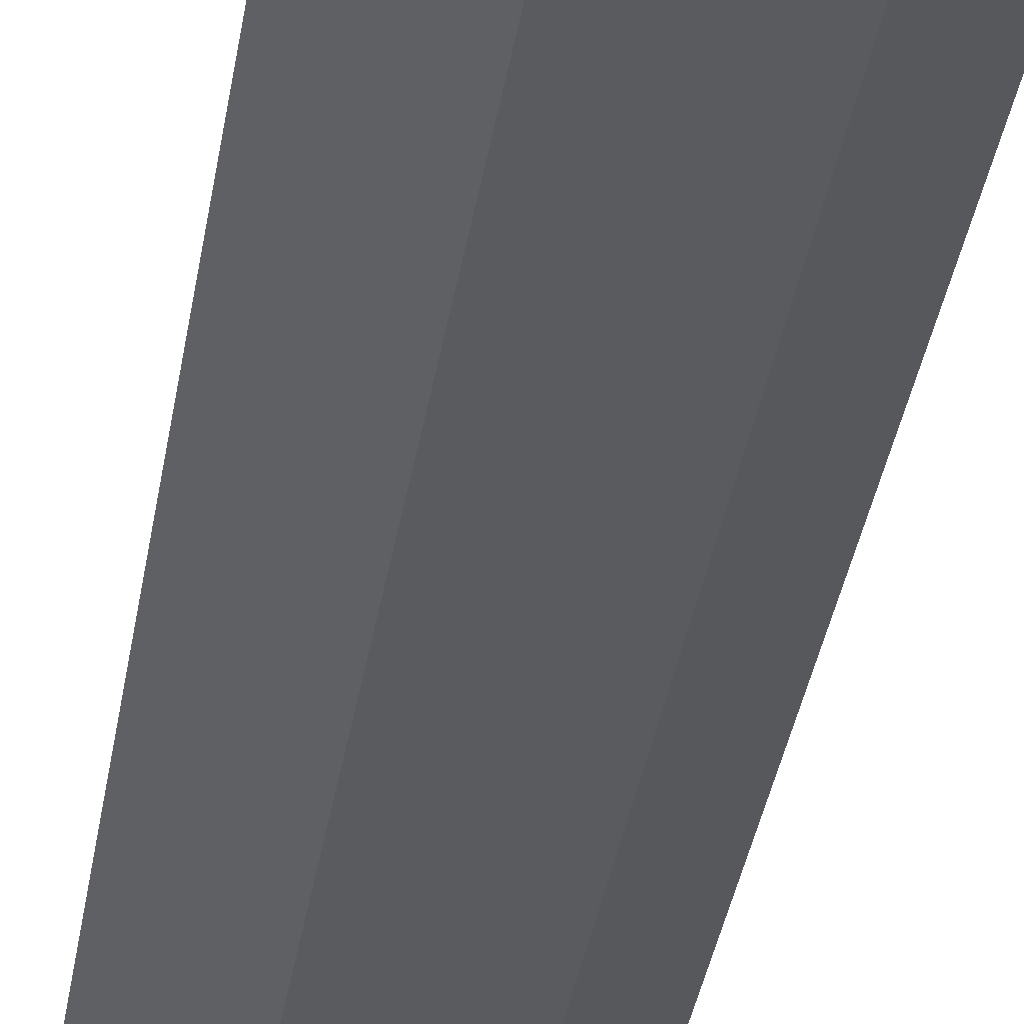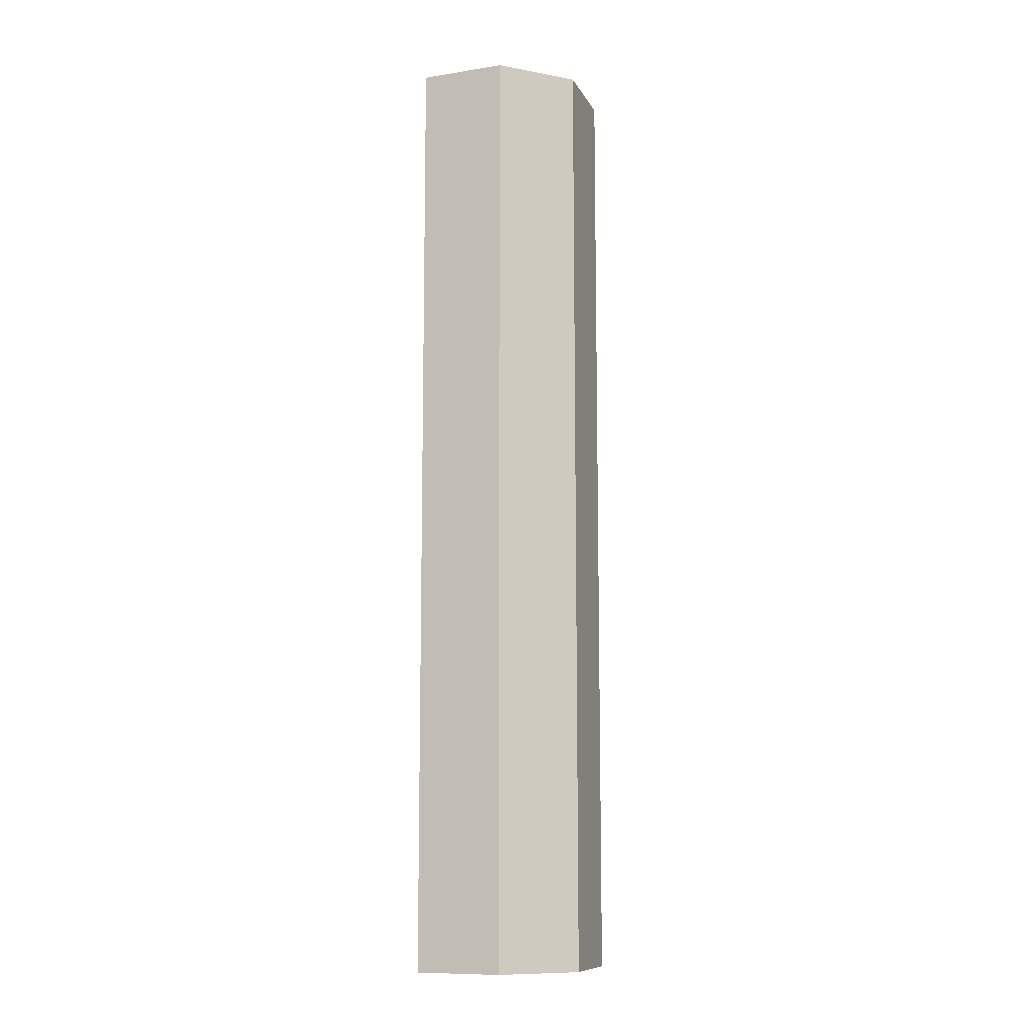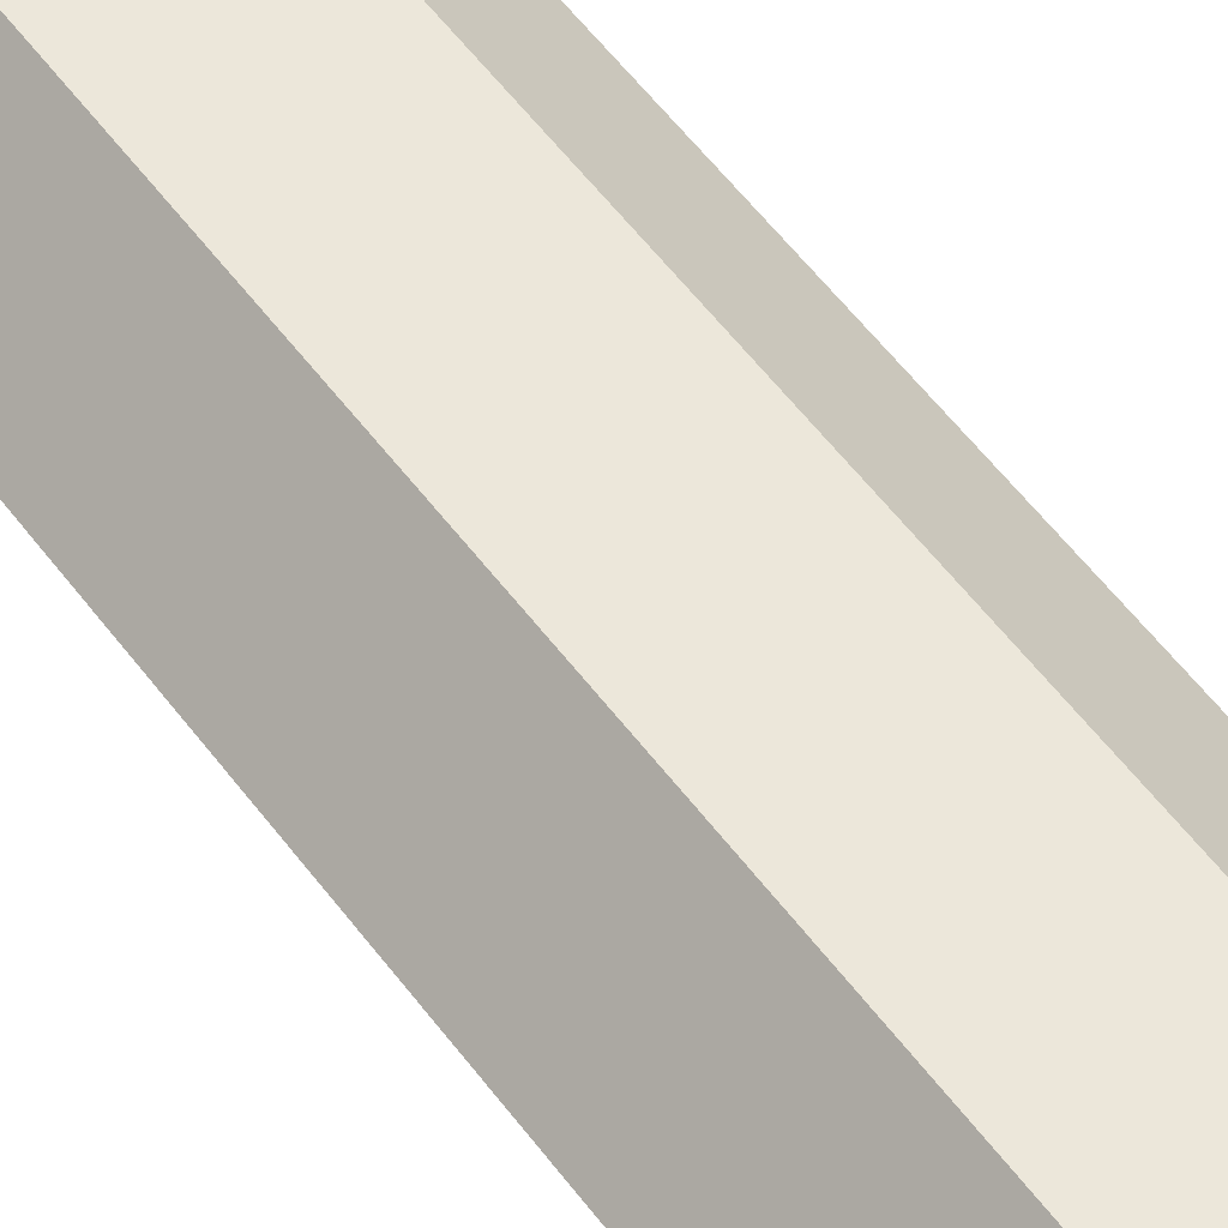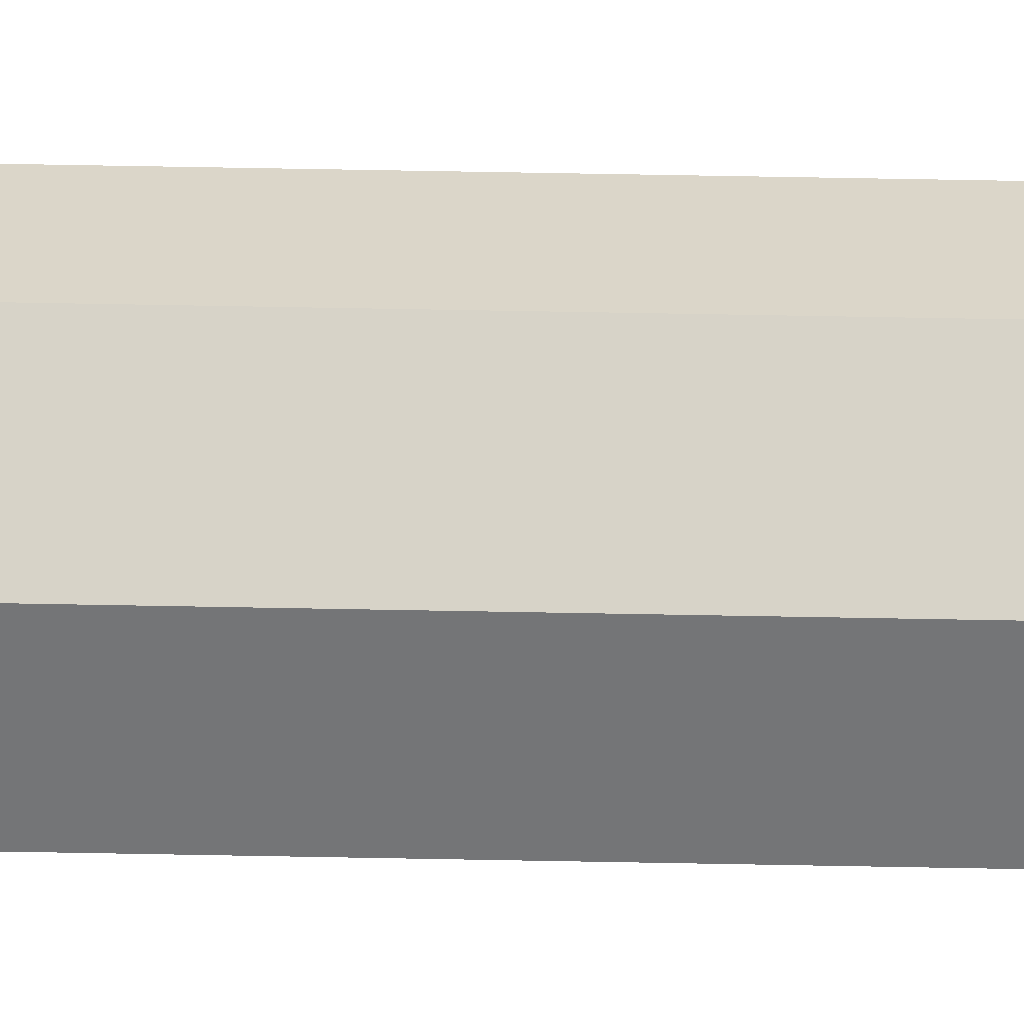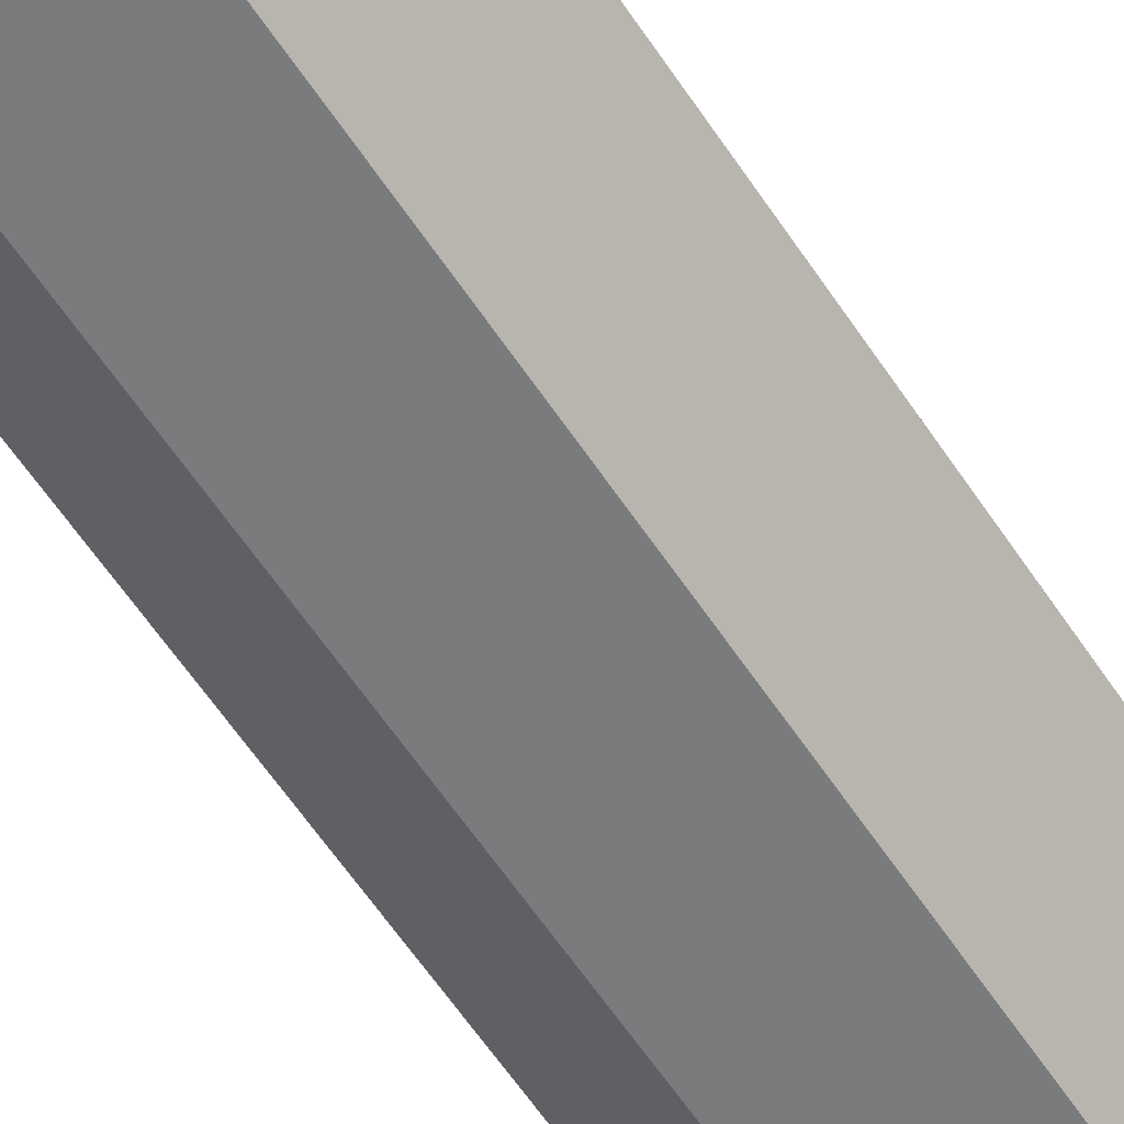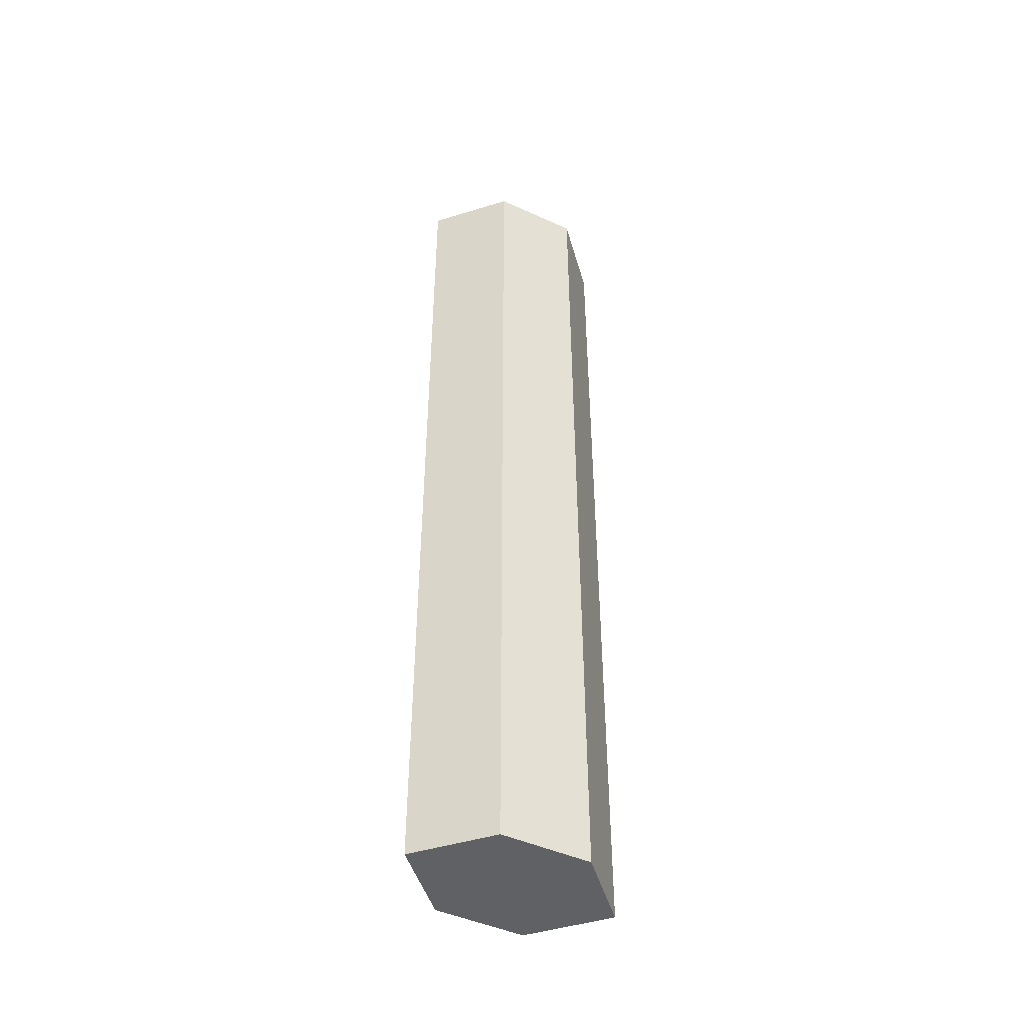
<metadata>
{"format":"obj","ext":"obj","renderer":"f3d","projection":"perspective","resolution":1024,"background":"white","views":[{"elev":-32.4,"azim":-8.1,"up":"+Z"},{"elev":-10.4,"azim":-25.0,"up":"+Y"},{"elev":53.2,"azim":-35.2,"up":"+Z"},{"elev":76.7,"azim":91.0,"up":"+Z"},{"elev":-58.3,"azim":32.8,"up":"+Z"},{"elev":-46.3,"azim":152.6,"up":"+Y"}]}
</metadata>
<code>
o arm1_Cube.001
v -0.1022 -1.102 0.1475
v -0.1022 -1.102 -0.1475
v 0.1022 -1.102 -0.1475
v 0.1022 -1.102 0.1475
v -0.1022 1.102 0.1475
v -0.1022 1.102 -0.1475
v 0.1022 1.102 -0.1475
v 0.1022 1.102 0.1475
v -0.1022 -0 0.1475
v -0.2409 1.102 0
v -0.1022 -0 -0.1475
v -0.2409 -1.102 0
v 0 1.102 -0.1475
v 0.1022 -0 -0.1475
v 0 -1.102 -0.1475
v 0.2409 1.102 0
v 0.1022 -0 0.1475
v 0.2409 -1.102 0
v 0 1.102 0.1475
v 0 -1.102 0.1475
v -0.2409 -0 0
v 0 -0 -0.1475
v 0.2409 -0 0
v 0 -0 0.1475
v 0 -1.102 0
v 0 1.102 0
f 11 2 12
f 14 3 15
f 17 4 18
f 9 1 20
f 15 3 18
f 13 6 10
f 21 12 1
f 10 21 9
f 6 11 21
f 22 15 2
f 13 22 11
f 7 14 22
f 23 18 3
f 16 23 14
f 8 17 23
f 24 20 4
f 19 24 17
f 5 9 24
f 20 25 18
f 12 25 20
f 12 2 15
f 19 26 10
f 16 26 19
f 16 7 13
f 21 11 12
f 22 14 15
f 23 17 18
f 24 9 20
f 25 15 18
f 26 13 10
f 9 21 1
f 5 10 9
f 10 6 21
f 11 22 2
f 6 13 11
f 13 7 22
f 14 23 3
f 7 16 14
f 16 8 23
f 17 24 4
f 8 19 17
f 19 5 24
f 4 20 18
f 1 12 20
f 25 12 15
f 5 19 10
f 8 16 19
f 26 16 13

</code>
